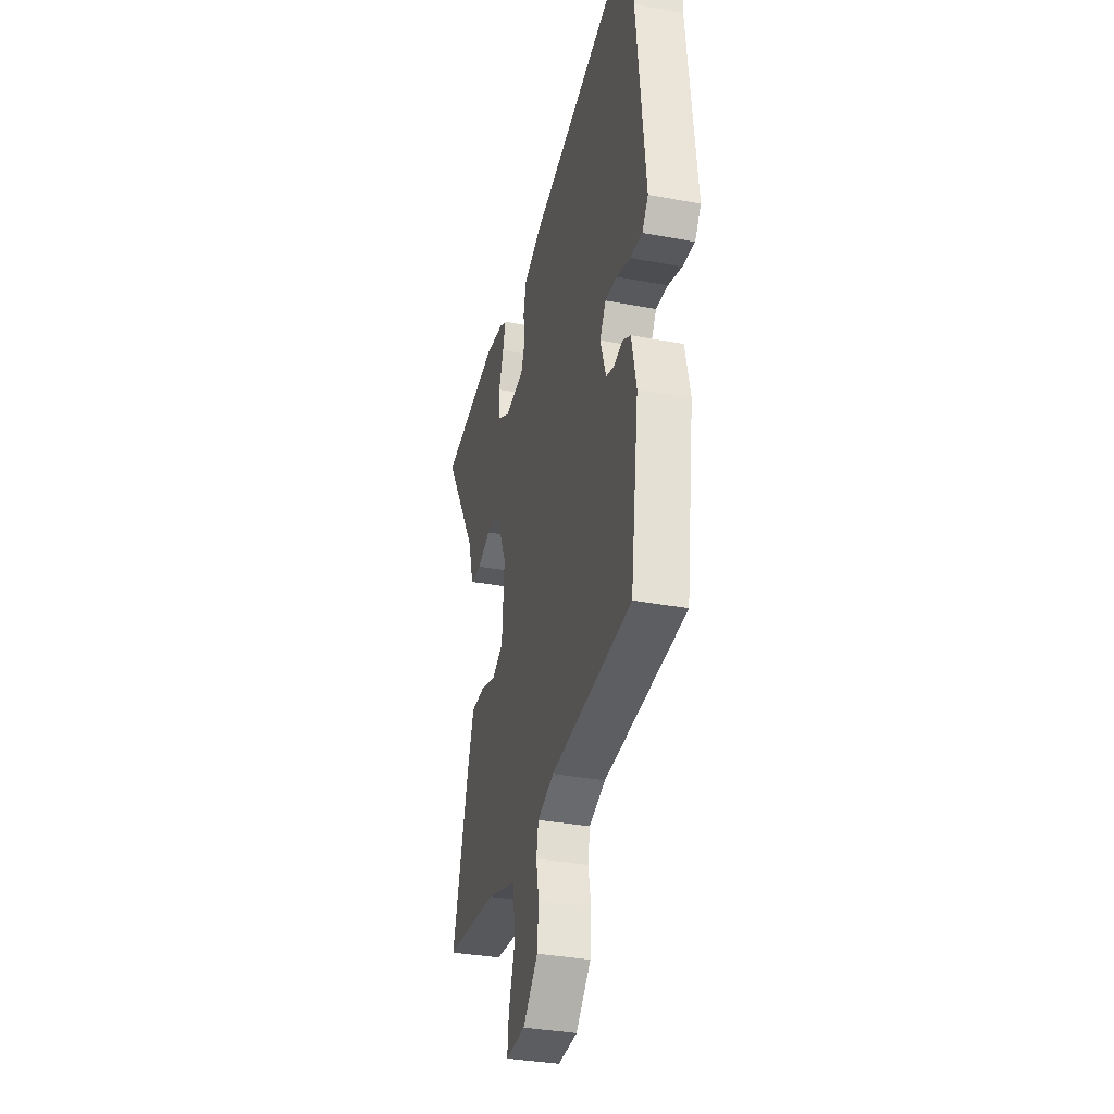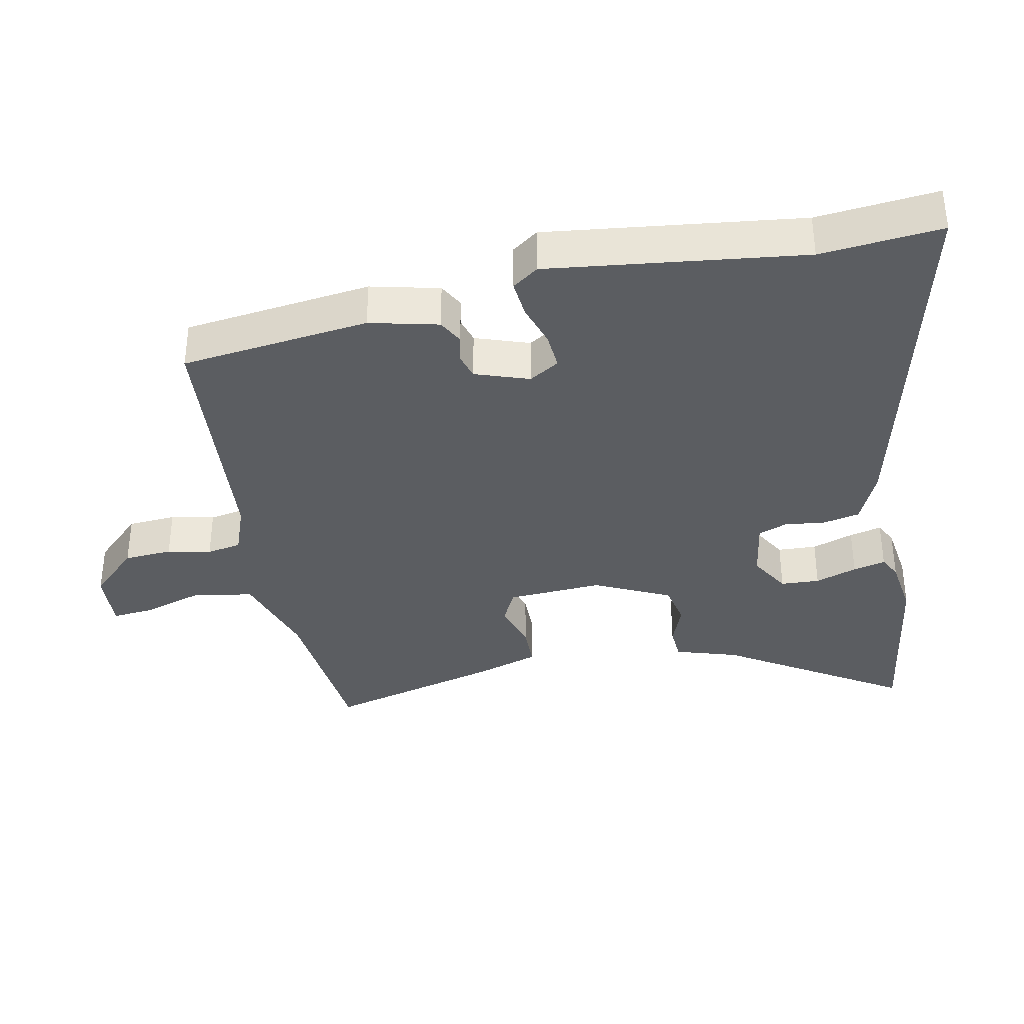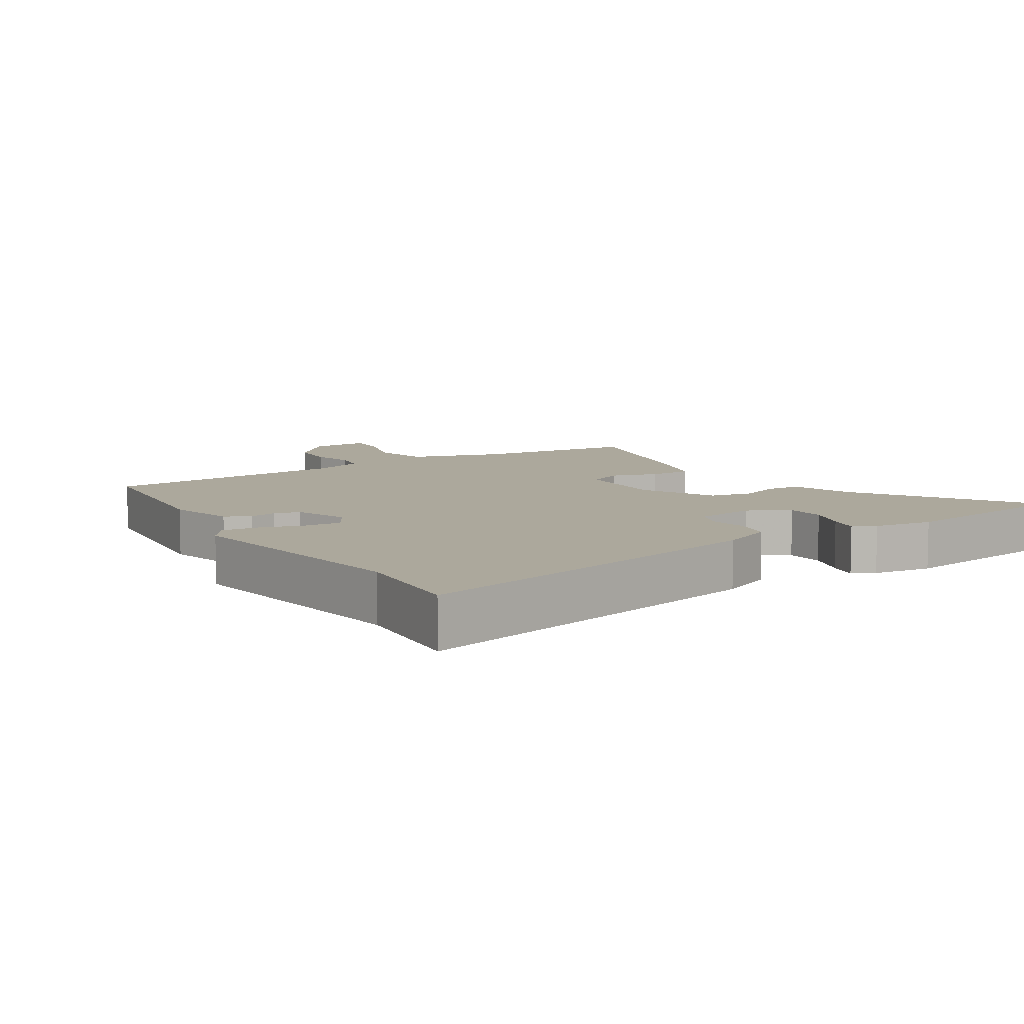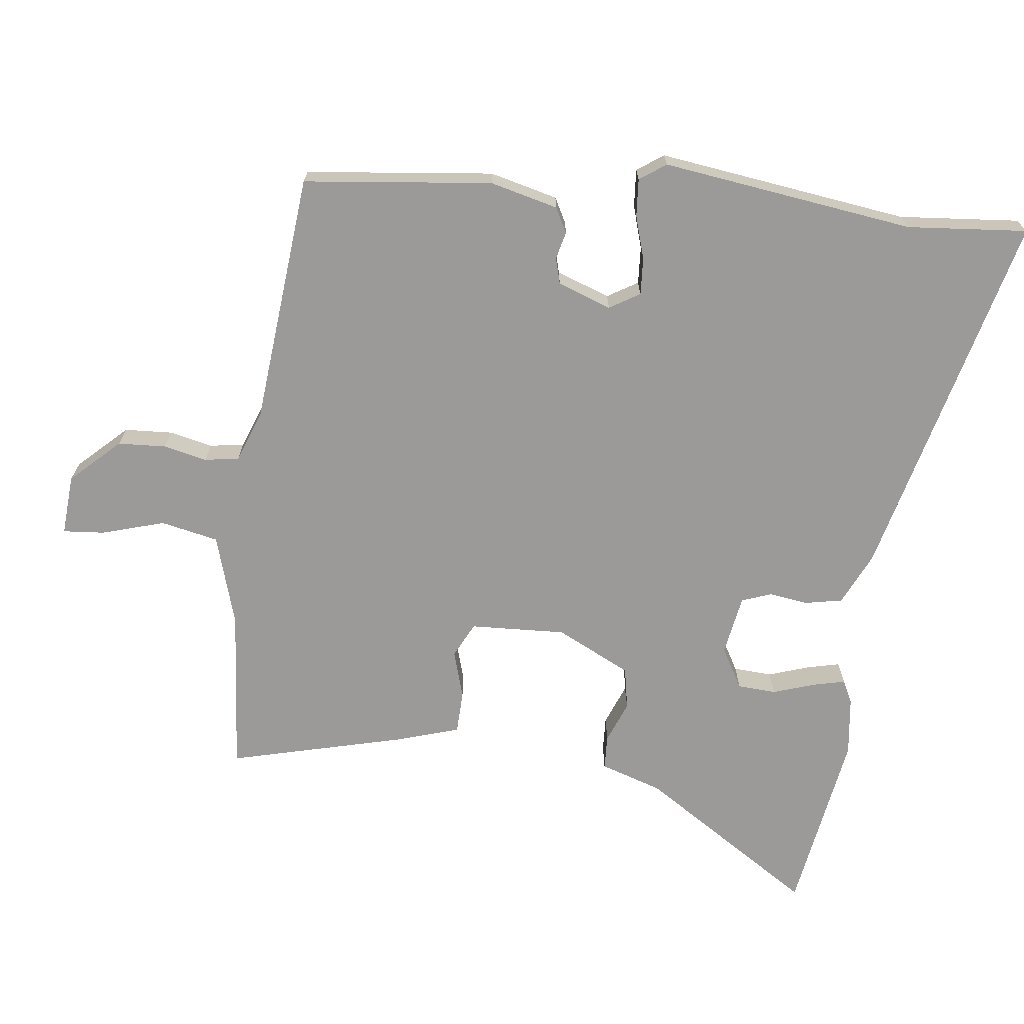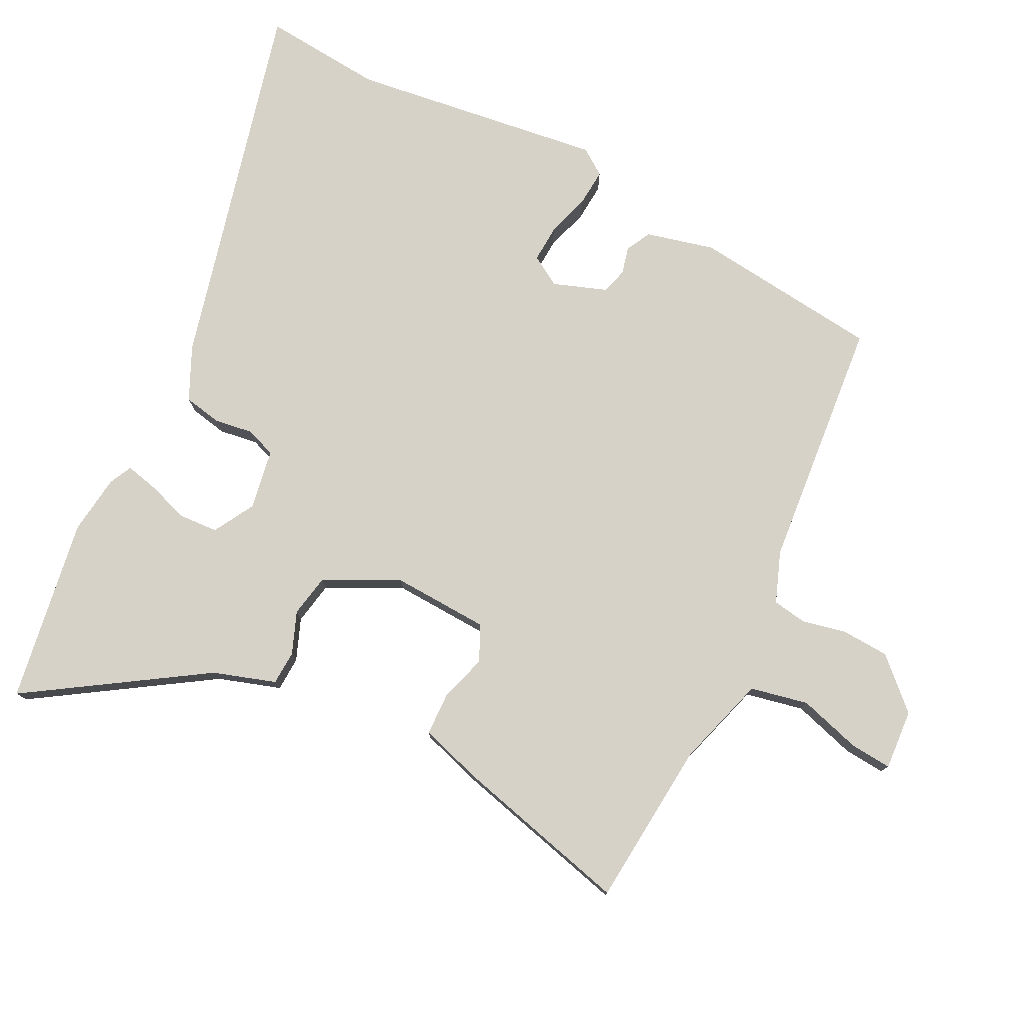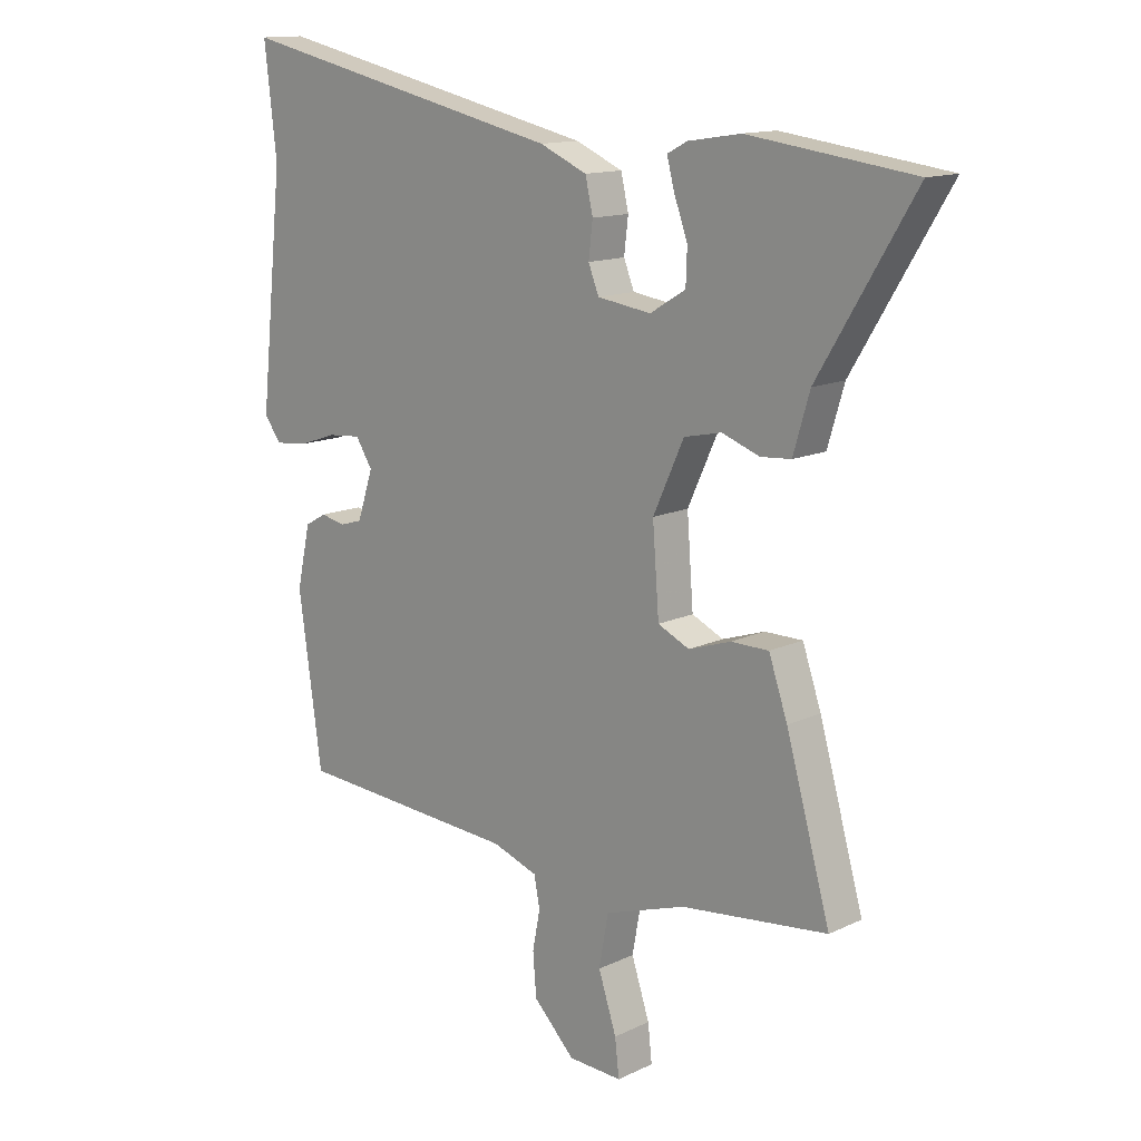
<metadata>
{"format":"obj","ext":"obj","renderer":"f3d","projection":"perspective","resolution":1024,"background":"white","views":[{"elev":-34.2,"azim":-104.2,"up":"+Z"},{"elev":-36.0,"azim":-79.5,"up":"+Y"},{"elev":8.5,"azim":-33.8,"up":"+Y"},{"elev":-69.5,"azim":-98.5,"up":"+Y"},{"elev":77.7,"azim":115.1,"up":"+Y"},{"elev":13.7,"azim":43.5,"up":"+Z"}]}
</metadata>
<code>
v 0.404 0.07 0.513
v 0.685 0.07 0.476
v 0.522 0.07 0.207
v 0.494 0.07 0.112
v 0.442 0.07 0.108
v 0.378 0.07 0.131
v 0.314 0.07 0.117
v 0.261 0.07 0.002
v 0.272 0.07 -0.143
v 0.326 0.07 -0.168
v 0.398 0.07 -0.144
v 0.463 0.07 -0.144
v 0.495 0.07 -0.237
v 0.571 0.07 -0.504
v 0.32 0.07 -0.533
v 0.182 0.07 -0.579
v 0.166 0.07 -0.667
v 0.197 0.07 -0.761
v 0.204 0.07 -0.824
v 0.112 0.07 -0.82
v 0.041 0.07 -0.749
v 0.035 0.07 -0.676
v 0.048 0.07 -0.61
v 0.038 0.07 -0.558
v -0.04 0.07 -0.531
v -0.424 0.07 -0.506
v -0.464 0.07 -0.221
v -0.441 0.07 -0.117
v -0.404 0.07 -0.096
v -0.362 0.07 -0.105
v -0.323 0.07 -0.093
v -0.296 0.07 -0.011
v -0.325 0.07 0.034
v -0.381 0.07 0.029
v -0.446 0.07 0.007
v -0.503 0.07 0.001
v -0.532 0.07 0.04
v -0.491 0.07 0.425
v -0.512 0.07 0.607
v 0.056 0.07 0.482
v 0.137 0.07 0.447
v 0.15 0.07 0.39
v 0.143 0.07 0.331
v 0.161 0.07 0.286
v 0.253 0.07 0.273
v 0.314 0.07 0.31
v 0.316 0.07 0.369
v 0.293 0.07 0.432
v 0.28 0.07 0.481
v 0.314 0.07 0.499
v 0.404 0 0.513
v 0.685 0 0.476
v 0.522 0 0.207
v 0.494 0 0.112
v 0.442 0 0.108
v 0.378 0 0.131
v 0.314 0 0.117
v 0.261 0 0.002
v 0.272 0 -0.143
v 0.326 0 -0.168
v 0.398 0 -0.144
v 0.463 0 -0.144
v 0.495 0 -0.237
v 0.571 0 -0.504
v 0.32 0 -0.533
v 0.182 0 -0.579
v 0.166 0 -0.667
v 0.197 0 -0.761
v 0.204 0 -0.824
v 0.112 0 -0.82
v 0.041 0 -0.749
v 0.035 0 -0.676
v 0.048 0 -0.61
v 0.038 0 -0.558
v -0.04 0 -0.531
v -0.424 0 -0.506
v -0.464 0 -0.221
v -0.441 0 -0.117
v -0.404 0 -0.096
v -0.362 0 -0.105
v -0.323 0 -0.093
v -0.296 0 -0.011
v -0.325 0 0.034
v -0.381 0 0.029
v -0.446 0 0.007
v -0.503 0 0.001
v -0.532 0 0.04
v -0.491 0 0.425
v -0.512 0 0.607
v 0.056 0 0.482
v 0.137 0 0.447
v 0.15 0 0.39
v 0.143 0 0.331
v 0.161 0 0.286
v 0.253 0 0.273
v 0.314 0 0.31
v 0.316 0 0.369
v 0.293 0 0.432
v 0.28 0 0.481
v 0.314 0 0.499
f 1 2 3
f 50 1 3
f 49 50 3
f 48 49 3
f 47 48 3
f 4 5 6
f 3 4 6
f 47 3 6
f 46 47 6
f 45 46 6 7
f 44 45 7 8
f 43 44 8 9
f 41 42 43
f 40 41 43
f 39 40 43
f 38 39 43
f 37 38 43
f 36 37 43
f 35 36 43
f 34 35 43
f 33 34 43
f 32 33 43 9
f 31 32 9 10
f 30 31 10
f 28 29 30
f 27 28 30
f 26 27 30
f 25 26 30
f 24 25 30 10
f 11 12 13
f 10 11 13
f 24 10 13
f 23 24 13
f 21 22 23
f 20 21 23
f 19 20 23
f 18 19 23
f 17 18 23
f 16 17 23
f 15 16 23 13
f 13 14 15
f 53 52 51
f 53 51 100
f 53 100 99
f 53 99 98
f 53 98 97
f 56 55 54
f 56 54 53
f 56 53 97
f 56 97 96
f 57 56 96 95
f 58 57 95 94
f 59 58 94 93
f 93 92 91
f 93 91 90
f 93 90 89
f 93 89 88
f 93 88 87
f 93 87 86
f 93 86 85
f 93 85 84
f 93 84 83
f 59 93 83 82
f 60 59 82 81
f 60 81 80
f 80 79 78
f 80 78 77
f 80 77 76
f 80 76 75
f 60 80 75 74
f 63 62 61
f 63 61 60
f 63 60 74
f 63 74 73
f 73 72 71
f 73 71 70
f 73 70 69
f 73 69 68
f 73 68 67
f 73 67 66
f 63 73 66 65
f 65 64 63
f 1 51 52 2
f 2 52 53 3
f 3 53 54 4
f 4 54 55 5
f 5 55 56 6
f 6 56 57 7
f 7 57 58 8
f 8 58 59 9
f 9 59 60 10
f 10 60 61 11
f 11 61 62 12
f 12 62 63 13
f 13 63 64 14
f 14 64 65 15
f 15 65 66 16
f 16 66 67 17
f 17 67 68 18
f 18 68 69 19
f 19 69 70 20
f 20 70 71 21
f 21 71 72 22
f 22 72 73 23
f 23 73 74 24
f 24 74 75 25
f 25 75 76 26
f 26 76 77 27
f 27 77 78 28
f 28 78 79 29
f 29 79 80 30
f 30 80 81 31
f 31 81 82 32
f 32 82 83 33
f 33 83 84 34
f 34 84 85 35
f 35 85 86 36
f 36 86 87 37
f 37 87 88 38
f 38 88 89 39
f 39 89 90 40
f 40 90 91 41
f 41 91 92 42
f 42 92 93 43
f 43 93 94 44
f 44 94 95 45
f 45 95 96 46
f 46 96 97 47
f 47 97 98 48
f 48 98 99 49
f 49 99 100 50
f 50 100 51 1

</code>
